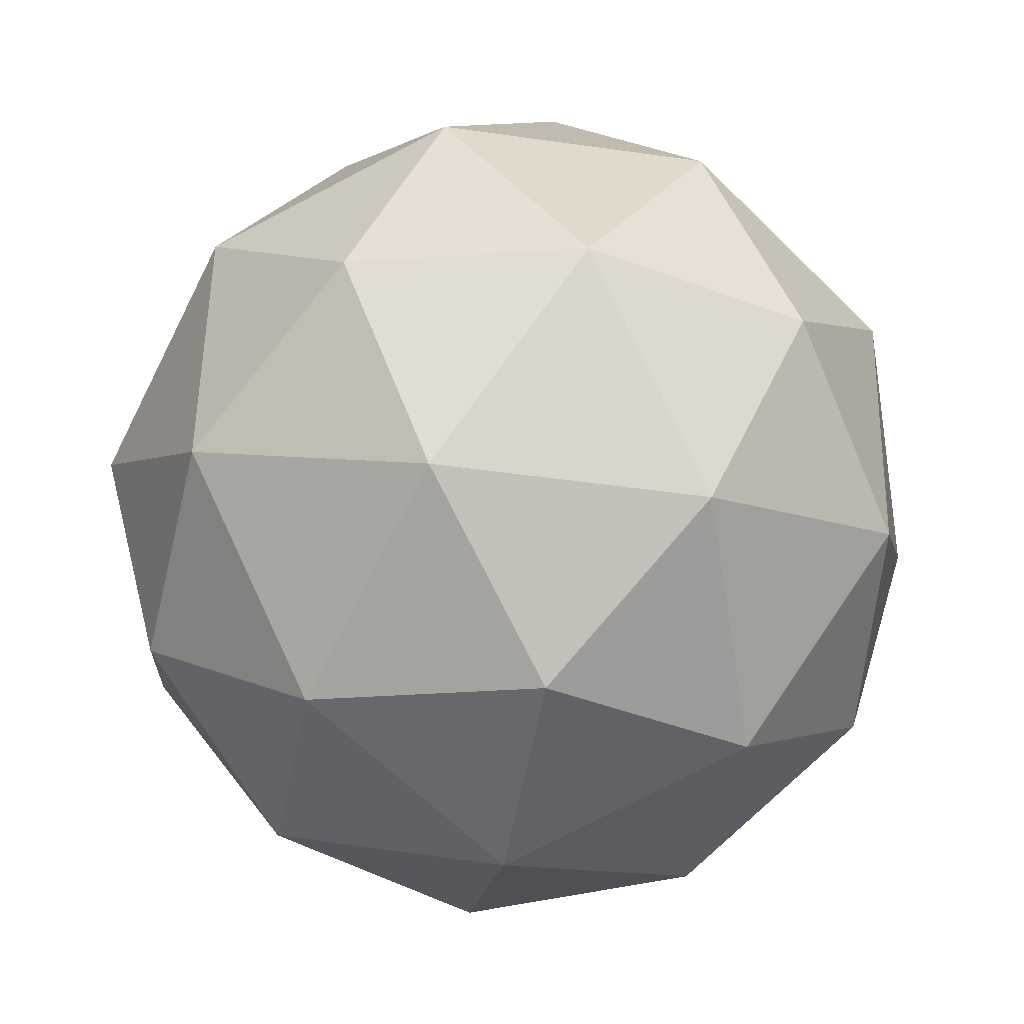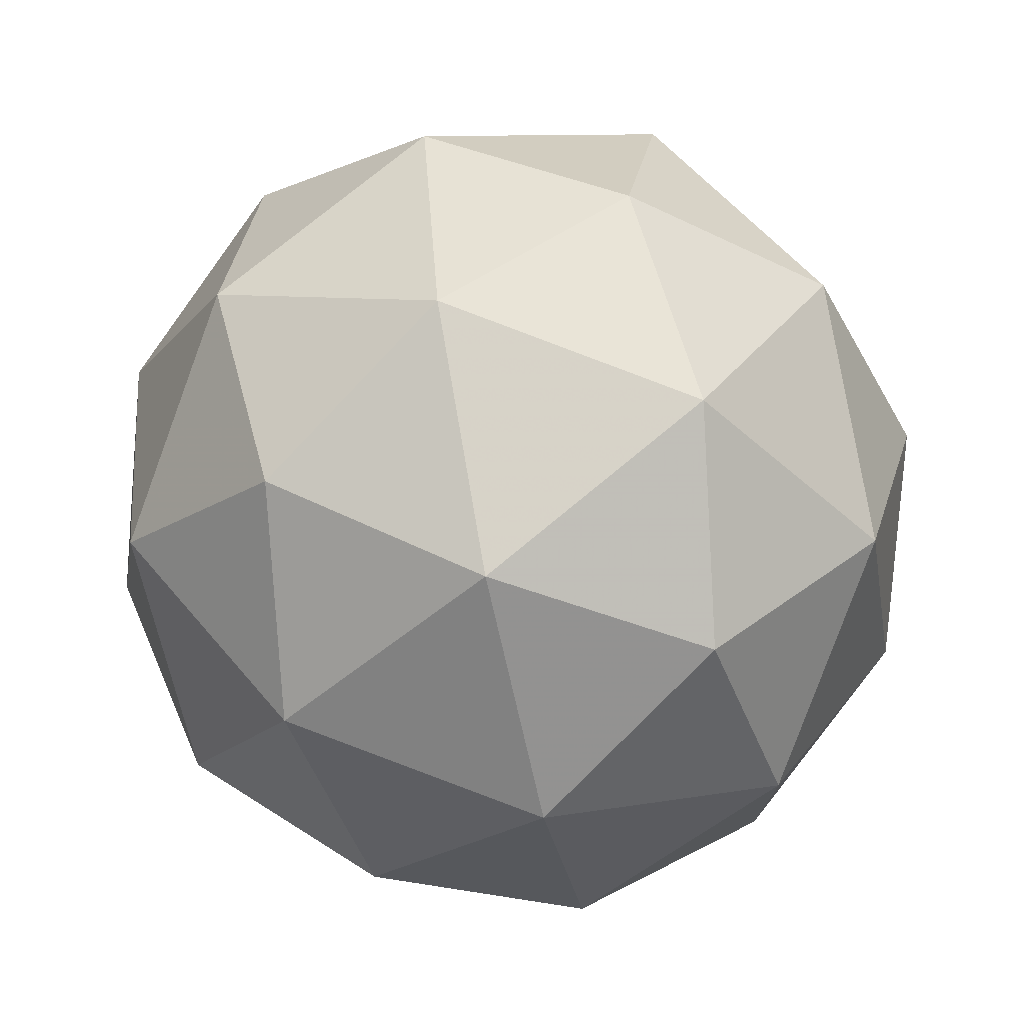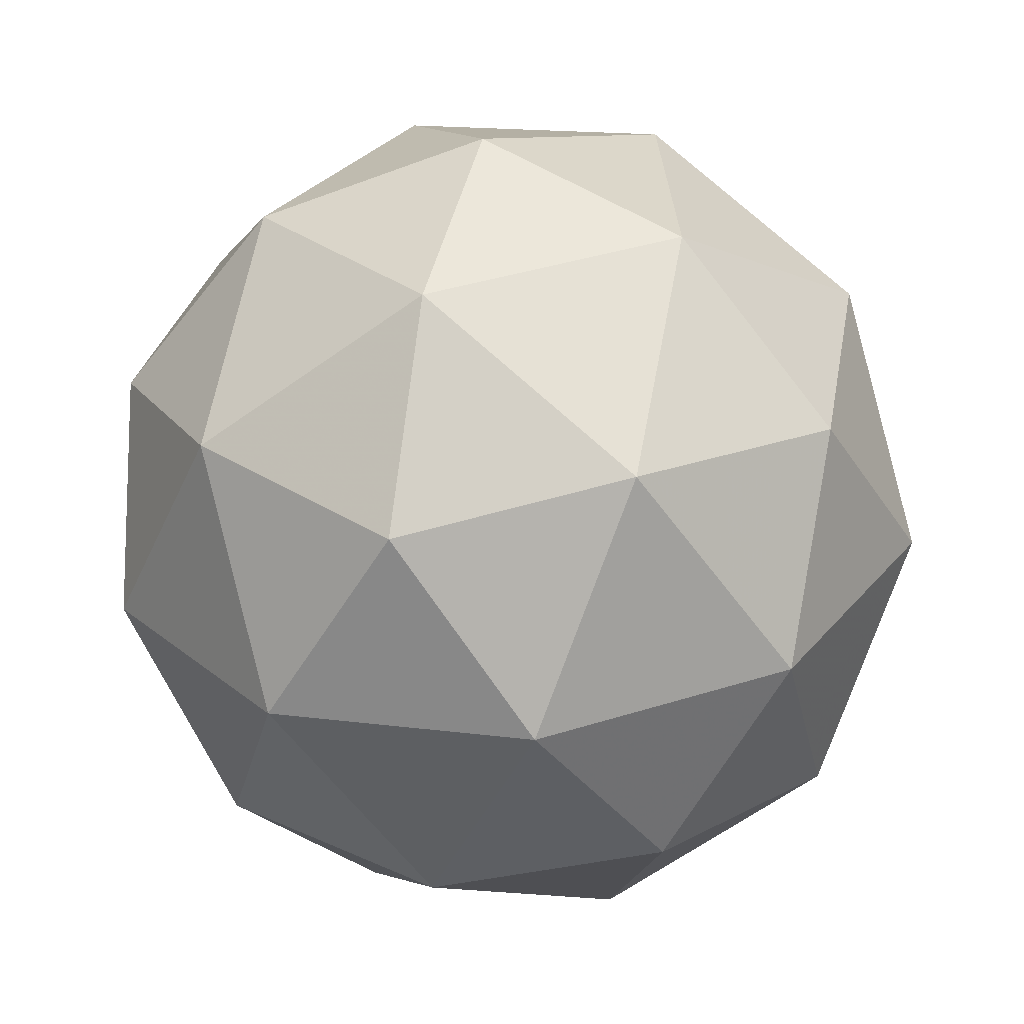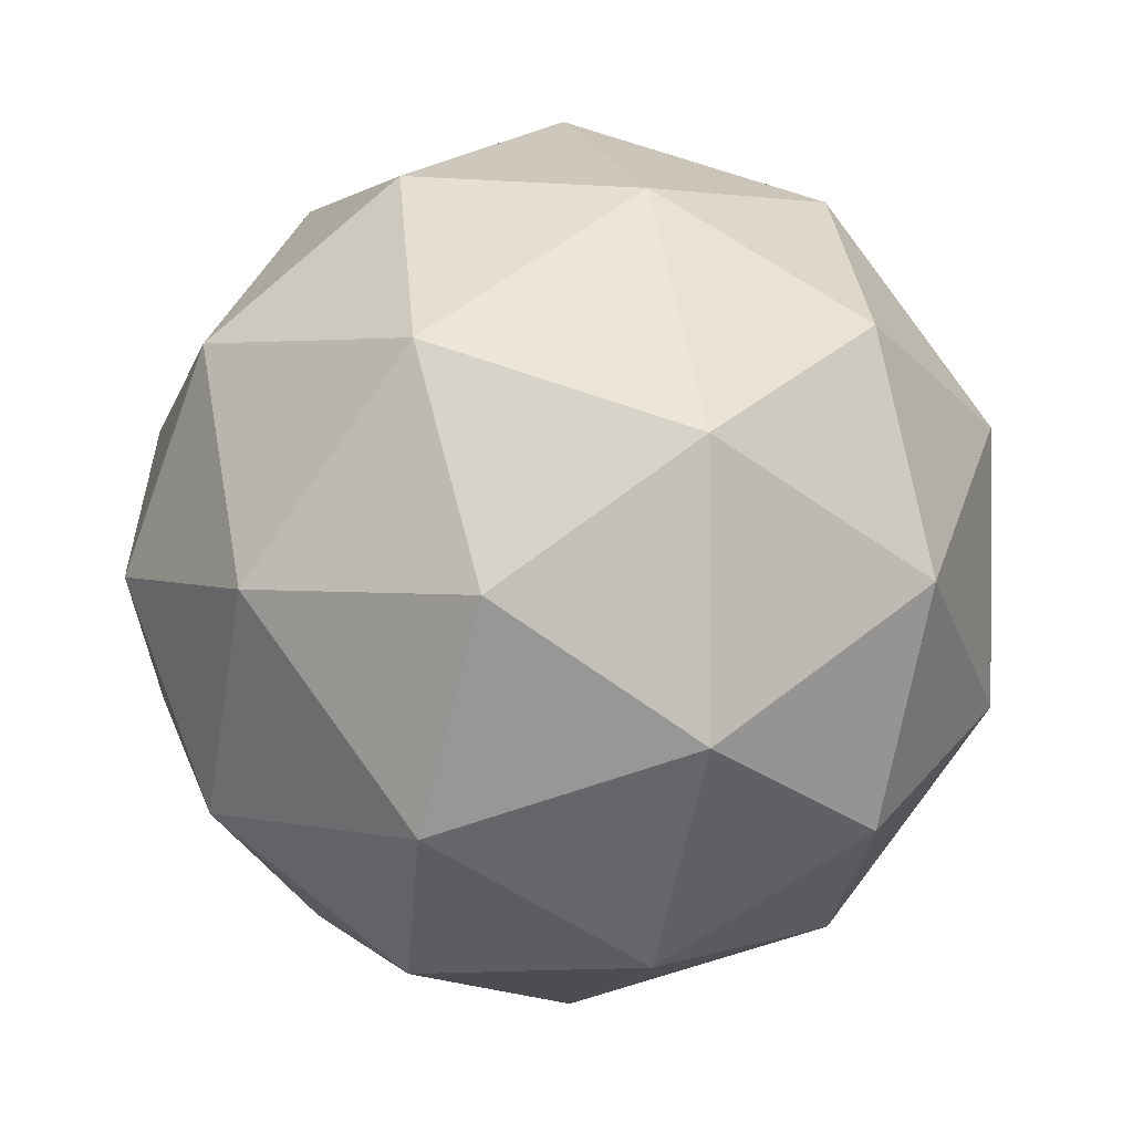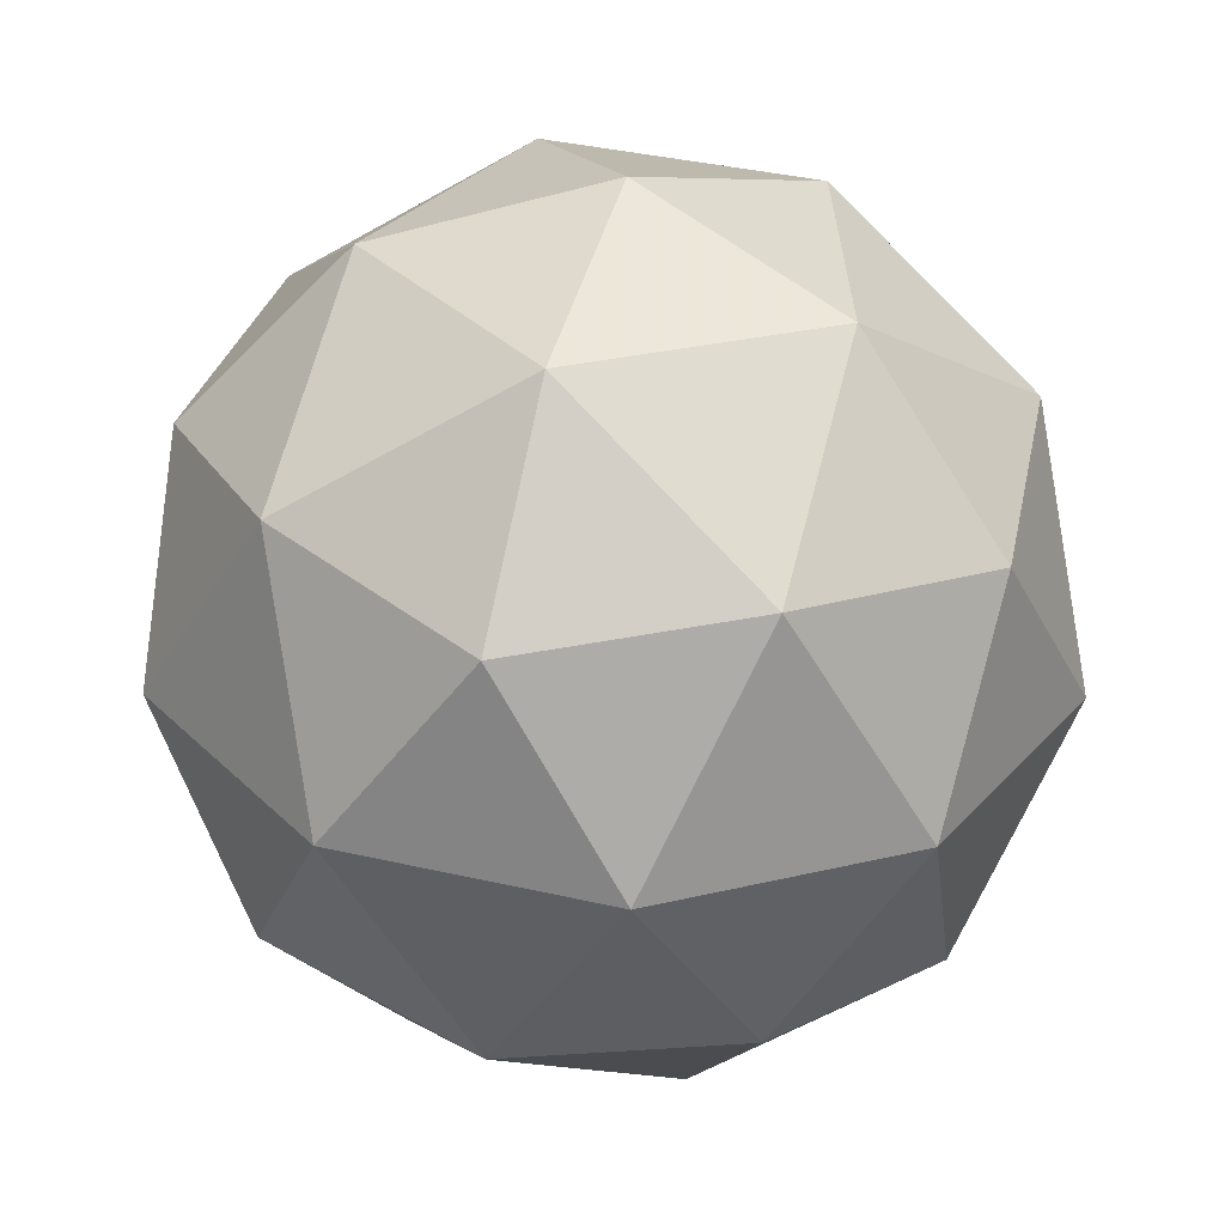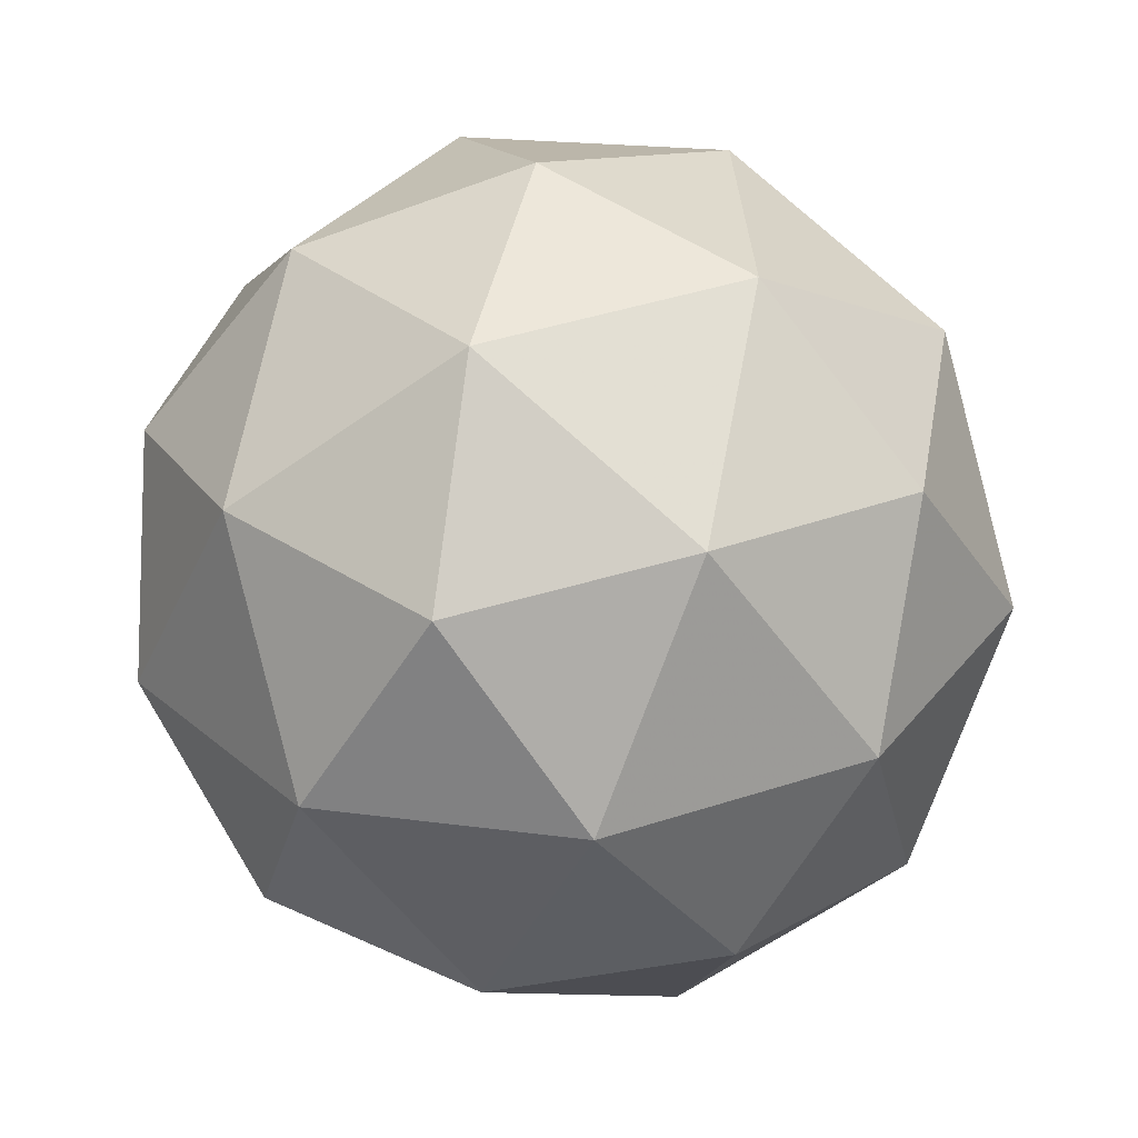
<metadata>
{"format":"obj","ext":"obj","renderer":"f3d","projection":"perspective","resolution":1024,"background":"white","views":[{"elev":-47.4,"azim":175.8,"up":"+Z"},{"elev":-3.3,"azim":-25.4,"up":"+Y"},{"elev":-29.7,"azim":106.8,"up":"+Z"},{"elev":-27.5,"azim":-66.8,"up":"+Z"},{"elev":-5.8,"azim":-107.0,"up":"+Y"},{"elev":-27.2,"azim":106.8,"up":"+Z"}]}
</metadata>
<code>
v 1.285 -0.2884 -0.9375
v 1.24 -0.254 -0.8751
v 1.324 -0.2459 -0.8763
v 1.357 -0.3179 -0.9048
v 1.293 -0.3706 -0.9213
v 1.221 -0.3311 -0.9029
v 1.284 -0.2622 -0.8039
v 1.356 -0.3017 -0.8223
v 1.337 -0.3788 -0.8501
v 1.254 -0.3869 -0.8489
v 1.221 -0.3149 -0.8204
v 1.293 -0.3443 -0.7877
v 1.307 -0.2585 -0.9147
v 1.258 -0.2633 -0.914
v 1.281 -0.2383 -0.878
v 1.221 -0.2884 -0.8936
v 1.247 -0.3086 -0.9303
v 1.327 -0.3009 -0.9314
v 1.349 -0.2758 -0.8955
v 1.289 -0.3318 -0.9411
v 1.331 -0.3491 -0.9219
v 1.252 -0.3569 -0.9208
v 1.22 -0.2788 -0.8451
v 1.209 -0.3241 -0.8615
v 1.307 -0.2431 -0.8362
v 1.258 -0.2479 -0.8355
v 1.368 -0.3086 -0.8637
v 1.349 -0.2663 -0.847
v 1.32 -0.3849 -0.8898
v 1.357 -0.3539 -0.8801
v 1.228 -0.3665 -0.8783
v 1.271 -0.3897 -0.8891
v 1.246 -0.2837 -0.8033
v 1.326 -0.2759 -0.8044
v 1.357 -0.3444 -0.8316
v 1.297 -0.3945 -0.8472
v 1.228 -0.357 -0.8297
v 1.288 -0.301 -0.7841
v 1.251 -0.3319 -0.7938
v 1.331 -0.3242 -0.7949
v 1.32 -0.3695 -0.8113
v 1.27 -0.3743 -0.8106
f 1 14 13
f 2 14 16
f 1 13 18
f 1 18 20
f 1 20 17
f 2 16 23
f 3 15 25
f 4 19 27
f 5 21 29
f 6 22 31
f 2 23 26
f 3 25 28
f 4 27 30
f 5 29 32
f 6 31 24
f 7 33 38
f 8 34 40
f 9 35 41
f 10 36 42
f 11 37 39
f 39 42 12
f 39 37 42
f 37 10 42
f 42 41 12
f 42 36 41
f 36 9 41
f 41 40 12
f 41 35 40
f 35 8 40
f 40 38 12
f 40 34 38
f 34 7 38
f 38 39 12
f 38 33 39
f 33 11 39
f 24 37 11
f 24 31 37
f 31 10 37
f 32 36 10
f 32 29 36
f 29 9 36
f 30 35 9
f 30 27 35
f 27 8 35
f 28 34 8
f 28 25 34
f 25 7 34
f 26 33 7
f 26 23 33
f 23 11 33
f 31 32 10
f 31 22 32
f 22 5 32
f 29 30 9
f 29 21 30
f 21 4 30
f 27 28 8
f 27 19 28
f 19 3 28
f 25 26 7
f 25 15 26
f 15 2 26
f 23 24 11
f 23 16 24
f 16 6 24
f 17 22 6
f 17 20 22
f 20 5 22
f 20 21 5
f 20 18 21
f 18 4 21
f 18 19 4
f 18 13 19
f 13 3 19
f 16 17 6
f 16 14 17
f 14 1 17
f 13 15 3
f 13 14 15
f 14 2 15

</code>
